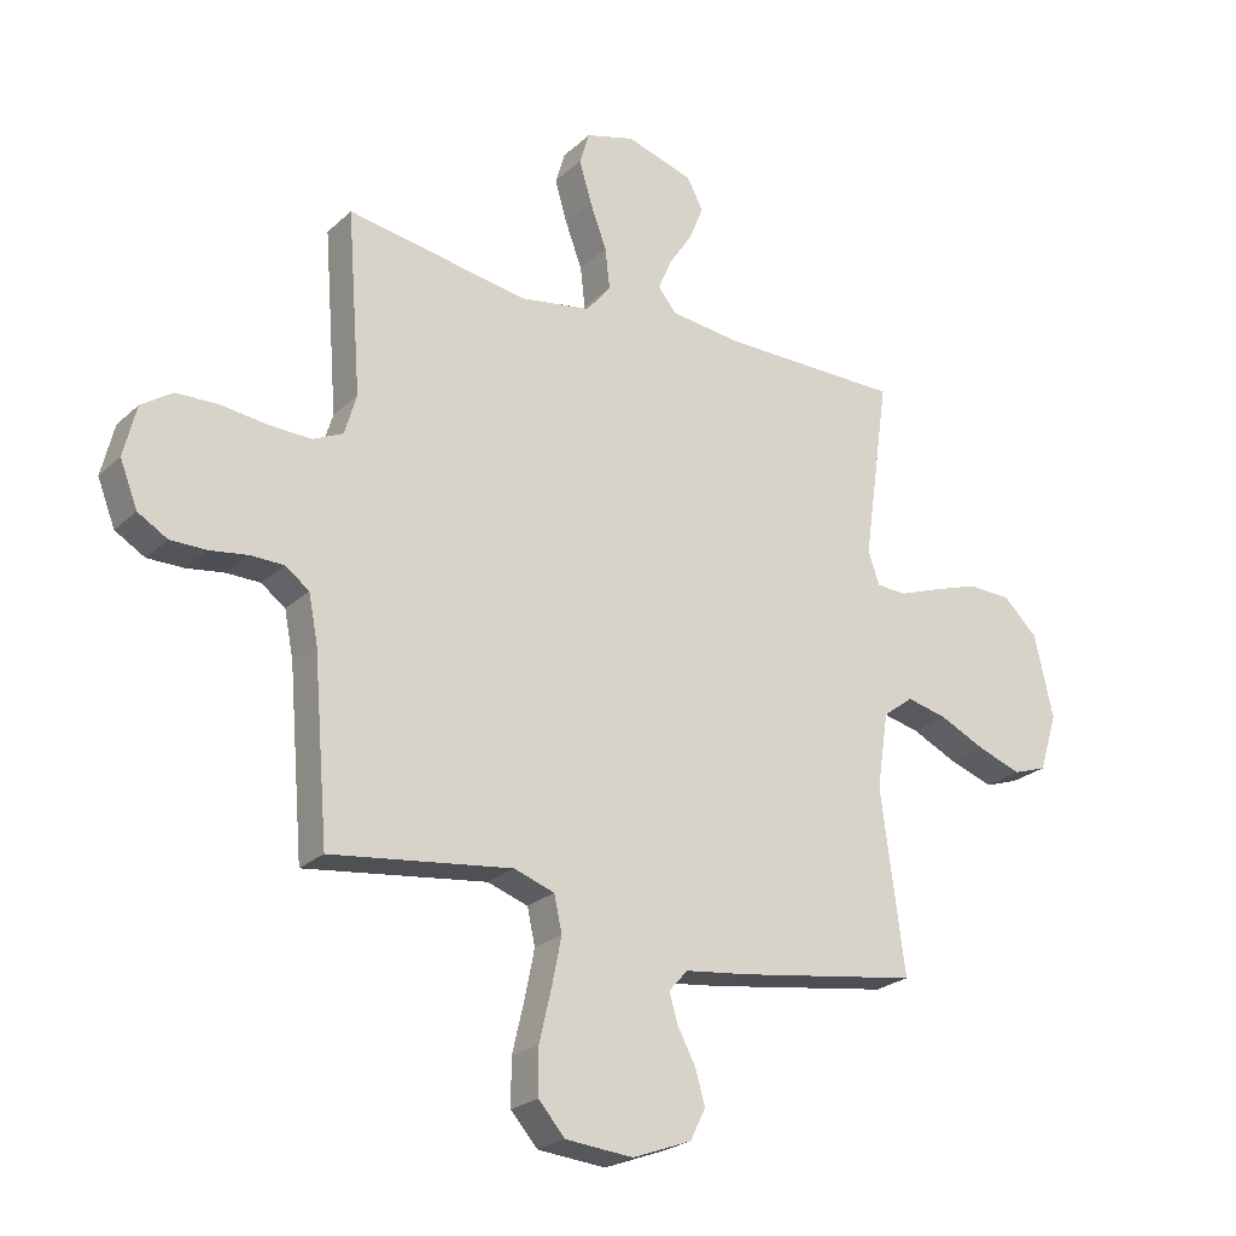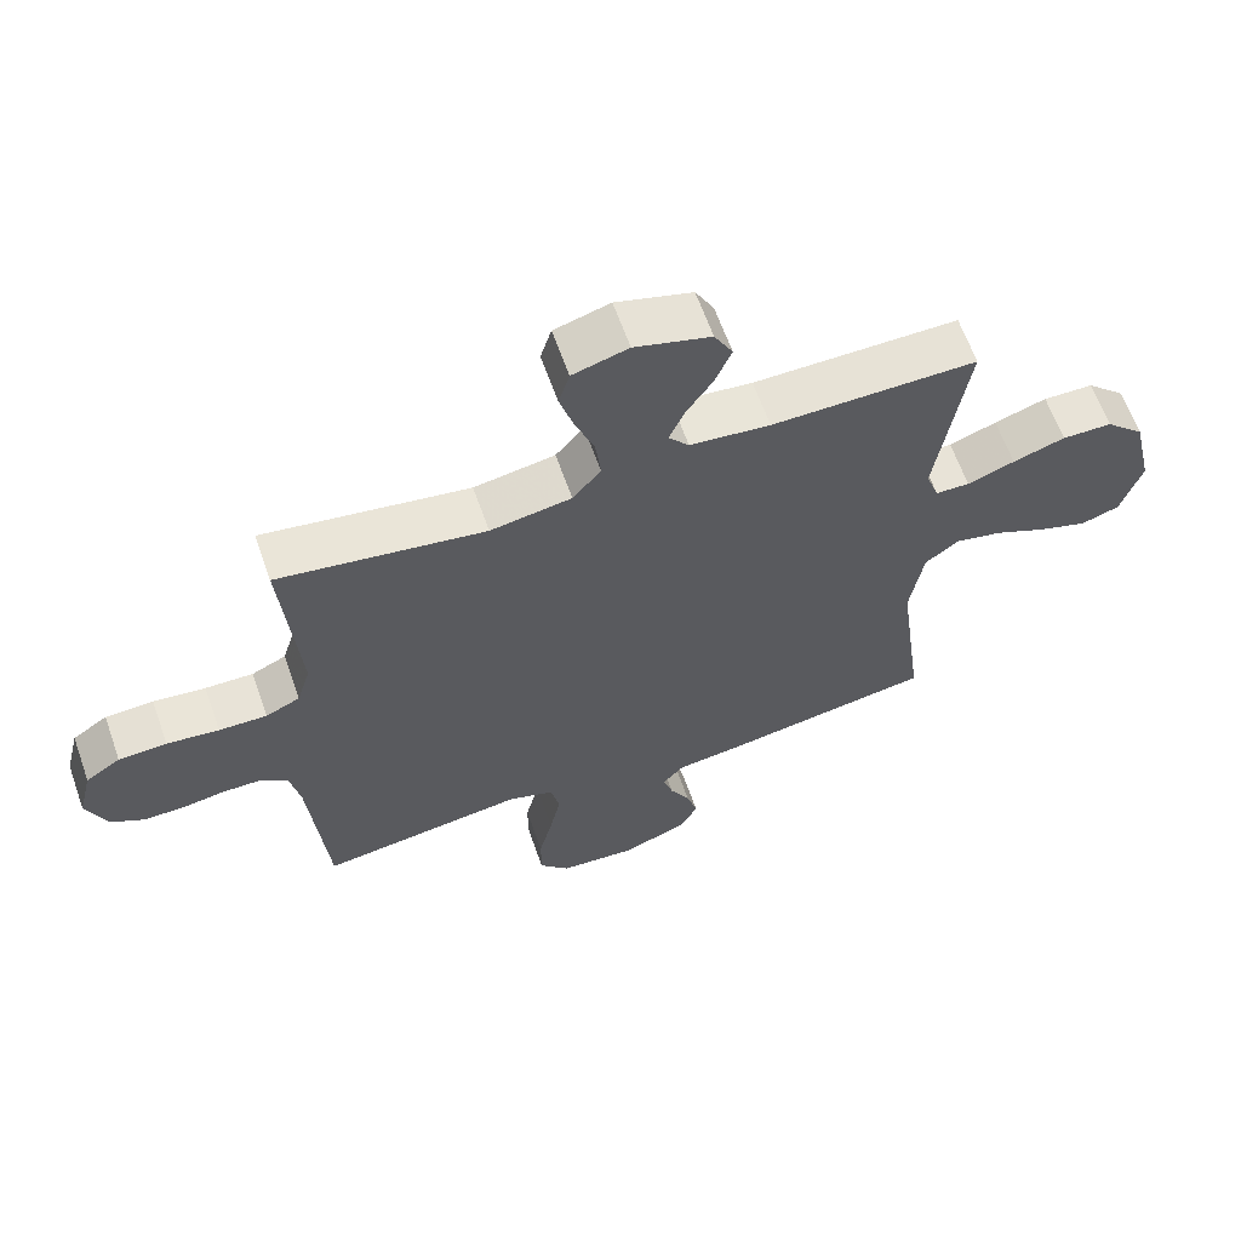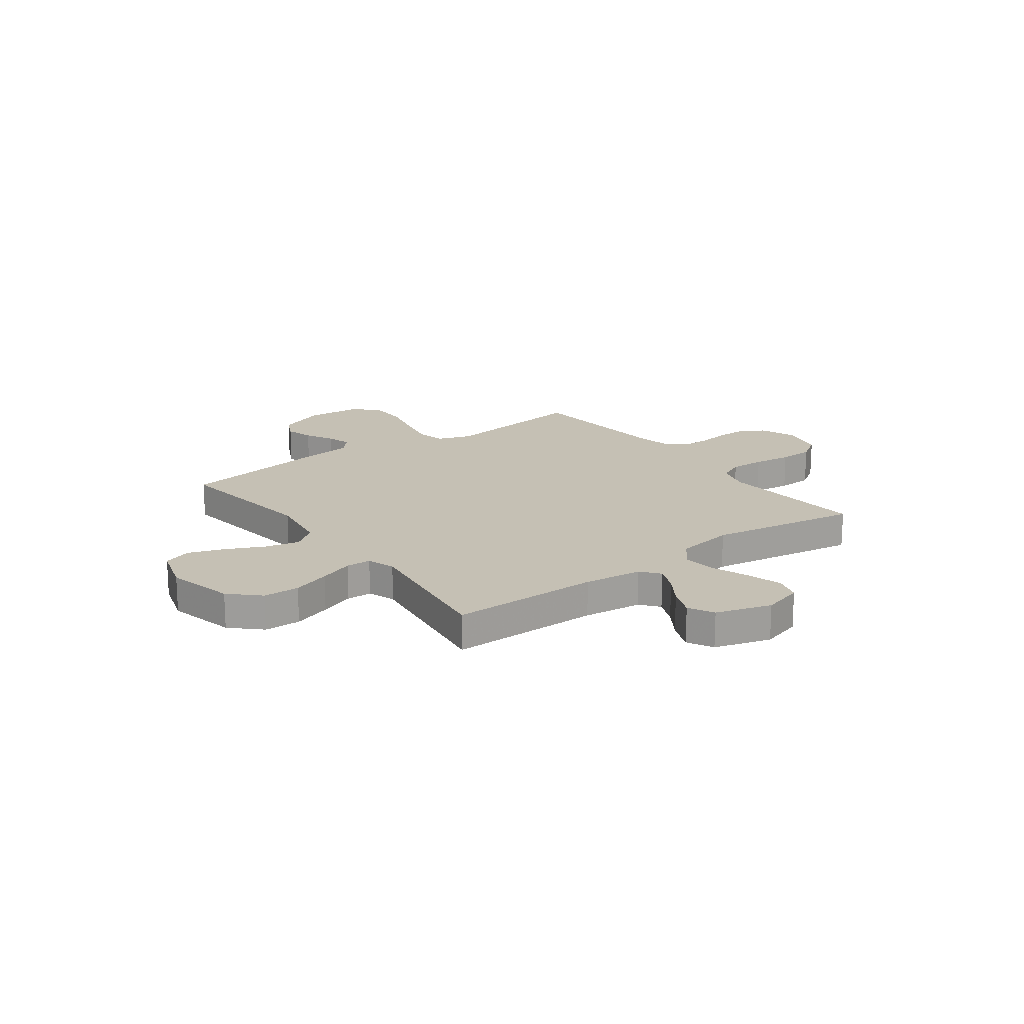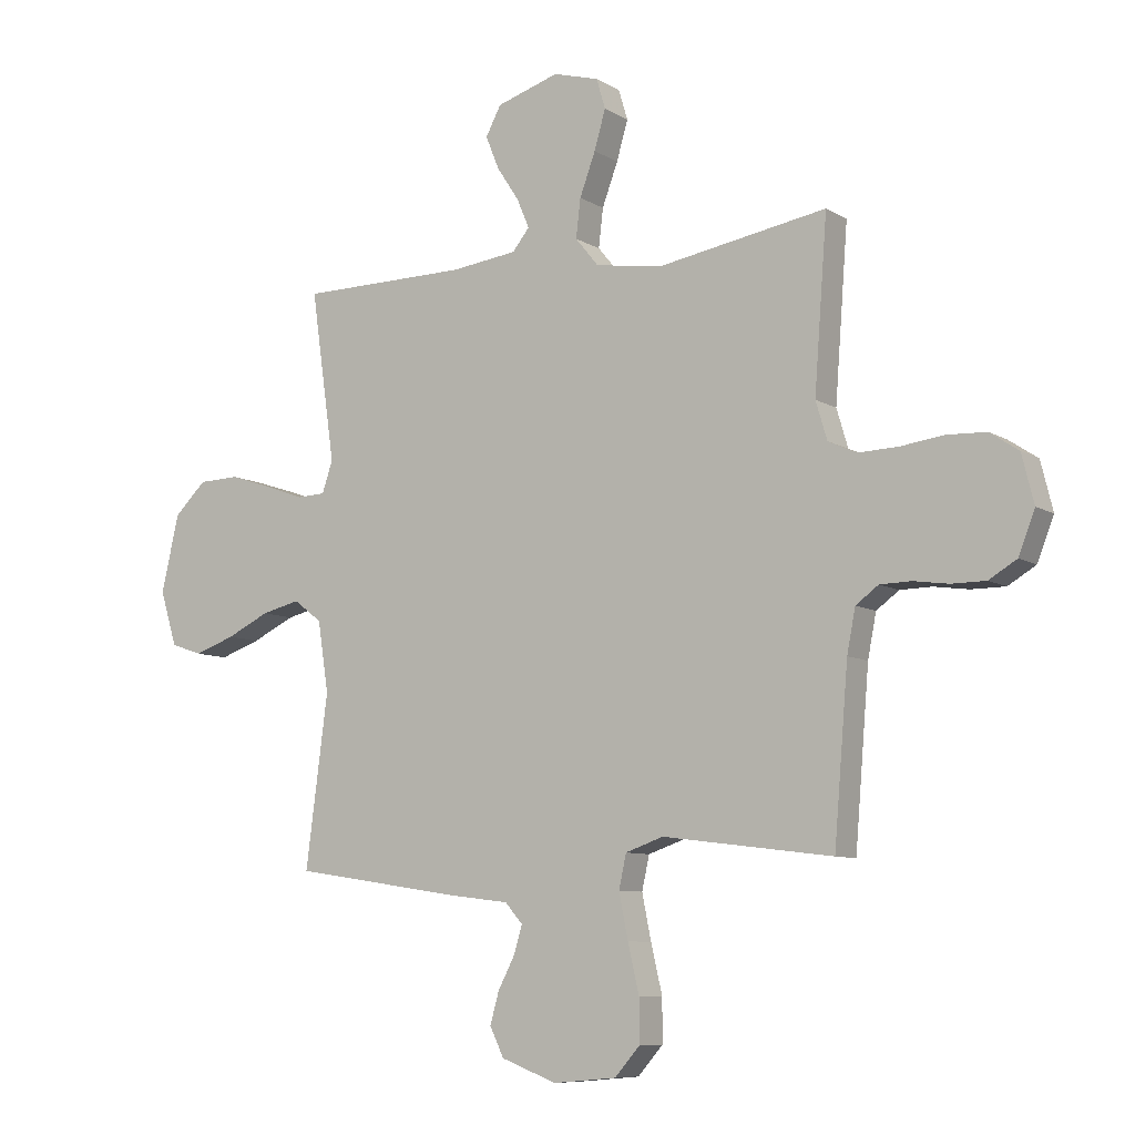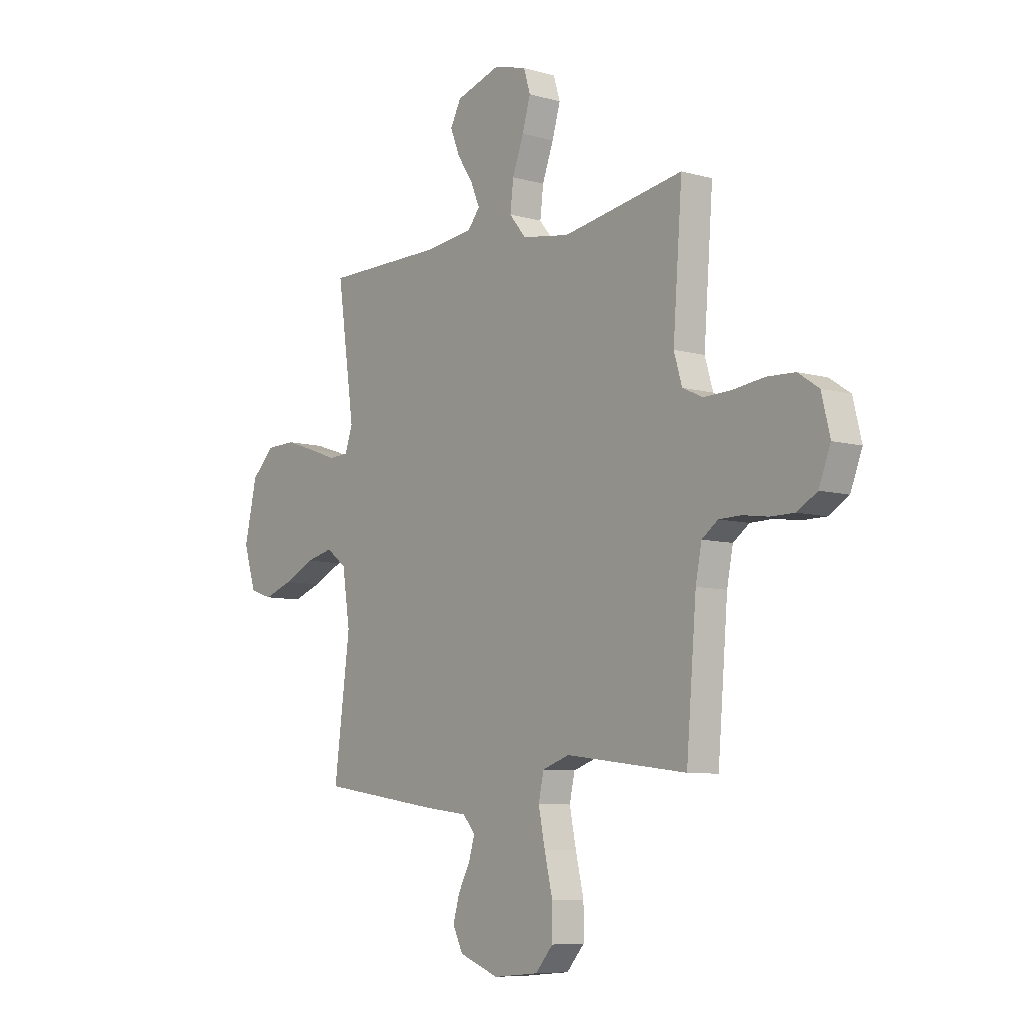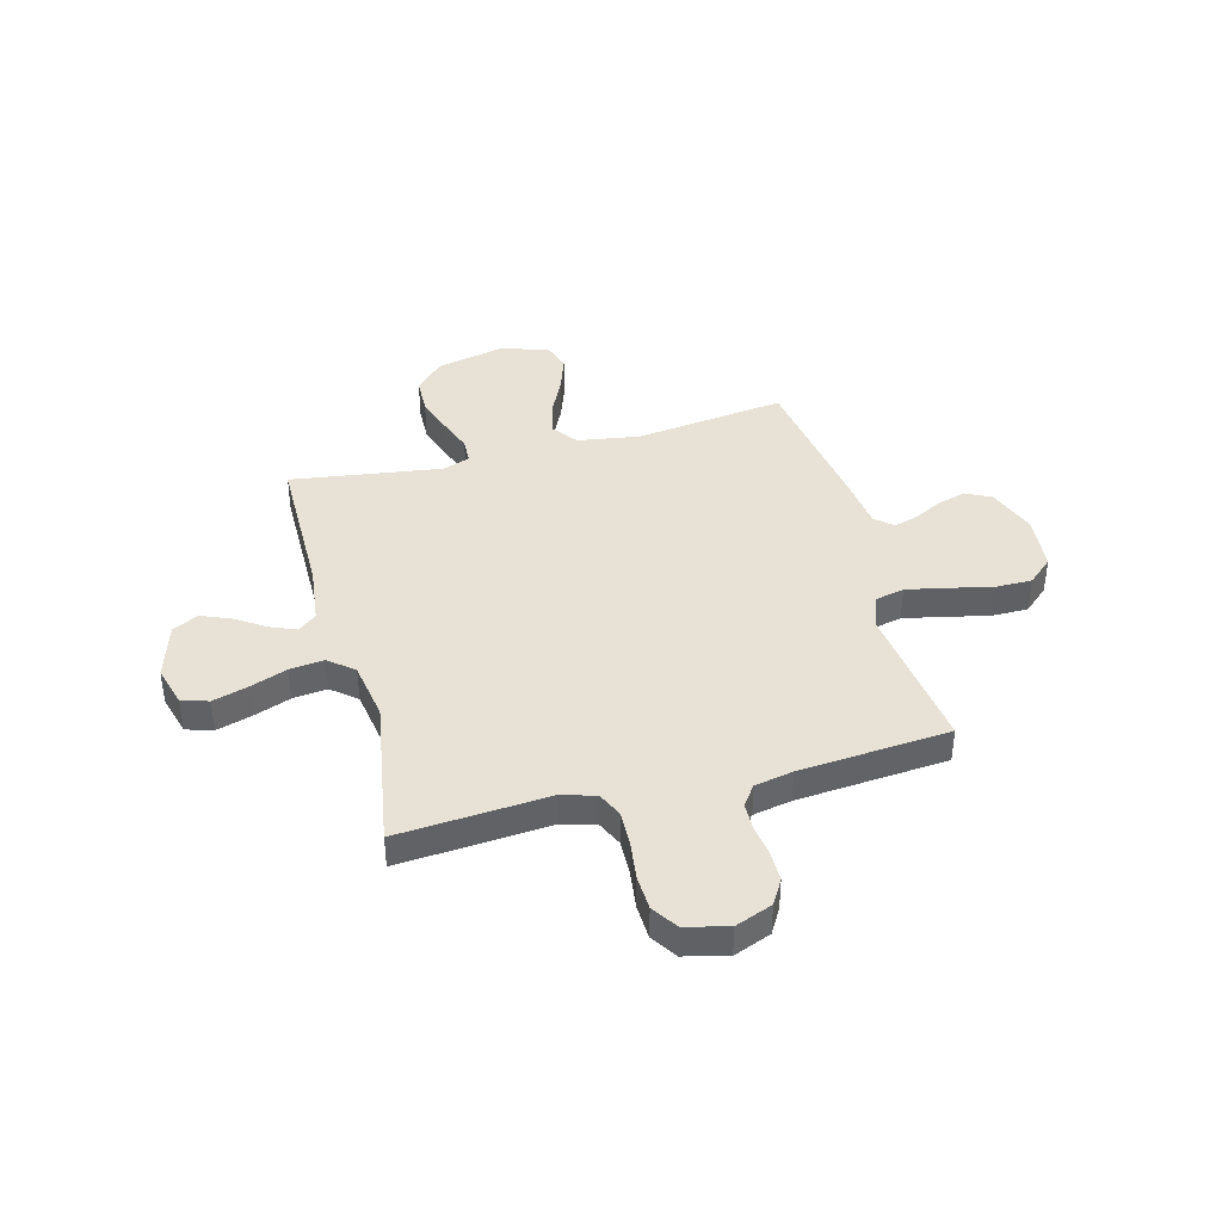
<metadata>
{"format":"obj","ext":"obj","renderer":"f3d","projection":"perspective","resolution":1024,"background":"white","views":[{"elev":-23.9,"azim":145.9,"up":"+Z"},{"elev":63.5,"azim":160.5,"up":"+Z"},{"elev":18.4,"azim":-36.6,"up":"+Y"},{"elev":-8.5,"azim":32.7,"up":"+Z"},{"elev":-7.8,"azim":51.5,"up":"+Z"},{"elev":40.5,"azim":75.2,"up":"+Y"}]}
</metadata>
<code>
v 0.5 0.07 -0.5
v 0.2 0.07 -0.462
v 0.133 0.07 -0.485
v 0.12 0.07 -0.544
v 0.136 0.07 -0.623
v 0.156 0.07 -0.708
v 0.156 0.07 -0.783
v 0.112 0.07 -0.833
v 0 0.07 -0.843
v -0.098 0.07 -0.806
v -0.123 0.07 -0.755
v -0.107 0.07 -0.699
v -0.077 0.07 -0.642
v -0.063 0.07 -0.594
v -0.094 0.07 -0.559
v -0.2 0.07 -0.546
v -0.5 0.07 -0.5
v -0.461 0.07 -0.2
v -0.48 0.07 -0.076
v -0.53 0.07 -0.038
v -0.598 0.07 -0.054
v -0.674 0.07 -0.09
v -0.746 0.07 -0.115
v -0.802 0.07 -0.096
v -0.832 0.07 0
v -0.801 0.07 0.136
v -0.744 0.07 0.191
v -0.671 0.07 0.193
v -0.595 0.07 0.168
v -0.526 0.07 0.143
v -0.476 0.07 0.145
v -0.457 0.07 0.2
v -0.5 0.07 0.5
v -0.2 0.07 0.501
v -0.083 0.07 0.515
v -0.053 0.07 0.552
v -0.075 0.07 0.604
v -0.114 0.07 0.663
v -0.138 0.07 0.722
v -0.111 0.07 0.773
v 0 0.07 0.807
v 0.081 0.07 0.784
v 0.097 0.07 0.731
v 0.077 0.07 0.662
v 0.049 0.07 0.587
v 0.041 0.07 0.519
v 0.082 0.07 0.469
v 0.2 0.07 0.45
v 0.5 0.07 0.5
v 0.477 0.07 0.2
v 0.497 0.07 0.133
v 0.547 0.07 0.11
v 0.617 0.07 0.112
v 0.693 0.07 0.122
v 0.763 0.07 0.119
v 0.814 0.07 0.085
v 0.835 0.07 0
v 0.806 0.07 -0.074
v 0.757 0.07 -0.103
v 0.697 0.07 -0.103
v 0.635 0.07 -0.094
v 0.58 0.07 -0.095
v 0.54 0.07 -0.124
v 0.525 0.07 -0.2
v 0.5 0 -0.5
v 0.2 0 -0.462
v 0.133 0 -0.485
v 0.12 0 -0.544
v 0.136 0 -0.623
v 0.156 0 -0.708
v 0.156 0 -0.783
v 0.112 0 -0.833
v 0 0 -0.843
v -0.098 0 -0.806
v -0.123 0 -0.755
v -0.107 0 -0.699
v -0.077 0 -0.642
v -0.063 0 -0.594
v -0.094 0 -0.559
v -0.2 0 -0.546
v -0.5 0 -0.5
v -0.461 0 -0.2
v -0.48 0 -0.076
v -0.53 0 -0.038
v -0.598 0 -0.054
v -0.674 0 -0.09
v -0.746 0 -0.115
v -0.802 0 -0.096
v -0.832 0 0
v -0.801 0 0.136
v -0.744 0 0.191
v -0.671 0 0.193
v -0.595 0 0.168
v -0.526 0 0.143
v -0.476 0 0.145
v -0.457 0 0.2
v -0.5 0 0.5
v -0.2 0 0.501
v -0.083 0 0.515
v -0.053 0 0.552
v -0.075 0 0.604
v -0.114 0 0.663
v -0.138 0 0.722
v -0.111 0 0.773
v 0 0 0.807
v 0.081 0 0.784
v 0.097 0 0.731
v 0.077 0 0.662
v 0.049 0 0.587
v 0.041 0 0.519
v 0.082 0 0.469
v 0.2 0 0.45
v 0.5 0 0.5
v 0.477 0 0.2
v 0.497 0 0.133
v 0.547 0 0.11
v 0.617 0 0.112
v 0.693 0 0.122
v 0.763 0 0.119
v 0.814 0 0.085
v 0.835 0 0
v 0.806 0 -0.074
v 0.757 0 -0.103
v 0.697 0 -0.103
v 0.635 0 -0.094
v 0.58 0 -0.095
v 0.54 0 -0.124
v 0.525 0 -0.2
f 58 59 60 61
f 58 61 62
f 57 58 62
f 56 57 62
f 53 54 55 56
f 52 53 56 62
f 51 52 62 63
f 48 49 50
f 47 48 50 51
f 42 43 44 45
f 40 41 42 45
f 40 45 46
f 37 38 39 40
f 36 37 40 46
f 35 36 46 47
f 32 33 34
f 31 32 34 35
f 27 28 29 30
f 25 26 27 30
f 25 30 31
f 24 25 31
f 21 22 23 24
f 20 21 24 31
f 19 20 31 35
f 15 16 17 18
f 15 18 19 35
f 10 11 12 13
f 10 13 14
f 9 10 14
f 8 9 14
f 5 6 7 8
f 4 5 8 14
f 3 4 14 15
f 64 1 2
f 47 51 63 64
f 15 35 47 64
f 2 3 15 64
f 125 124 123 122
f 126 125 122
f 126 122 121
f 126 121 120
f 120 119 118 117
f 126 120 117 116
f 127 126 116 115
f 114 113 112
f 115 114 112 111
f 109 108 107 106
f 109 106 105 104
f 110 109 104
f 104 103 102 101
f 110 104 101 100
f 111 110 100 99
f 98 97 96
f 99 98 96 95
f 94 93 92 91
f 94 91 90 89
f 95 94 89
f 95 89 88
f 88 87 86 85
f 95 88 85 84
f 99 95 84 83
f 82 81 80 79
f 99 83 82 79
f 77 76 75 74
f 78 77 74
f 78 74 73
f 78 73 72
f 72 71 70 69
f 78 72 69 68
f 79 78 68 67
f 66 65 128
f 128 127 115 111
f 128 111 99 79
f 128 79 67 66
f 1 65 66 2
f 2 66 67 3
f 3 67 68 4
f 4 68 69 5
f 5 69 70 6
f 6 70 71 7
f 7 71 72 8
f 8 72 73 9
f 9 73 74 10
f 10 74 75 11
f 11 75 76 12
f 12 76 77 13
f 13 77 78 14
f 14 78 79 15
f 15 79 80 16
f 16 80 81 17
f 17 81 82 18
f 18 82 83 19
f 19 83 84 20
f 20 84 85 21
f 21 85 86 22
f 22 86 87 23
f 23 87 88 24
f 24 88 89 25
f 25 89 90 26
f 26 90 91 27
f 27 91 92 28
f 28 92 93 29
f 29 93 94 30
f 30 94 95 31
f 31 95 96 32
f 32 96 97 33
f 33 97 98 34
f 34 98 99 35
f 35 99 100 36
f 36 100 101 37
f 37 101 102 38
f 38 102 103 39
f 39 103 104 40
f 40 104 105 41
f 41 105 106 42
f 42 106 107 43
f 43 107 108 44
f 44 108 109 45
f 45 109 110 46
f 46 110 111 47
f 47 111 112 48
f 48 112 113 49
f 49 113 114 50
f 50 114 115 51
f 51 115 116 52
f 52 116 117 53
f 53 117 118 54
f 54 118 119 55
f 55 119 120 56
f 56 120 121 57
f 57 121 122 58
f 58 122 123 59
f 59 123 124 60
f 60 124 125 61
f 61 125 126 62
f 62 126 127 63
f 63 127 128 64
f 64 128 65 1

</code>
